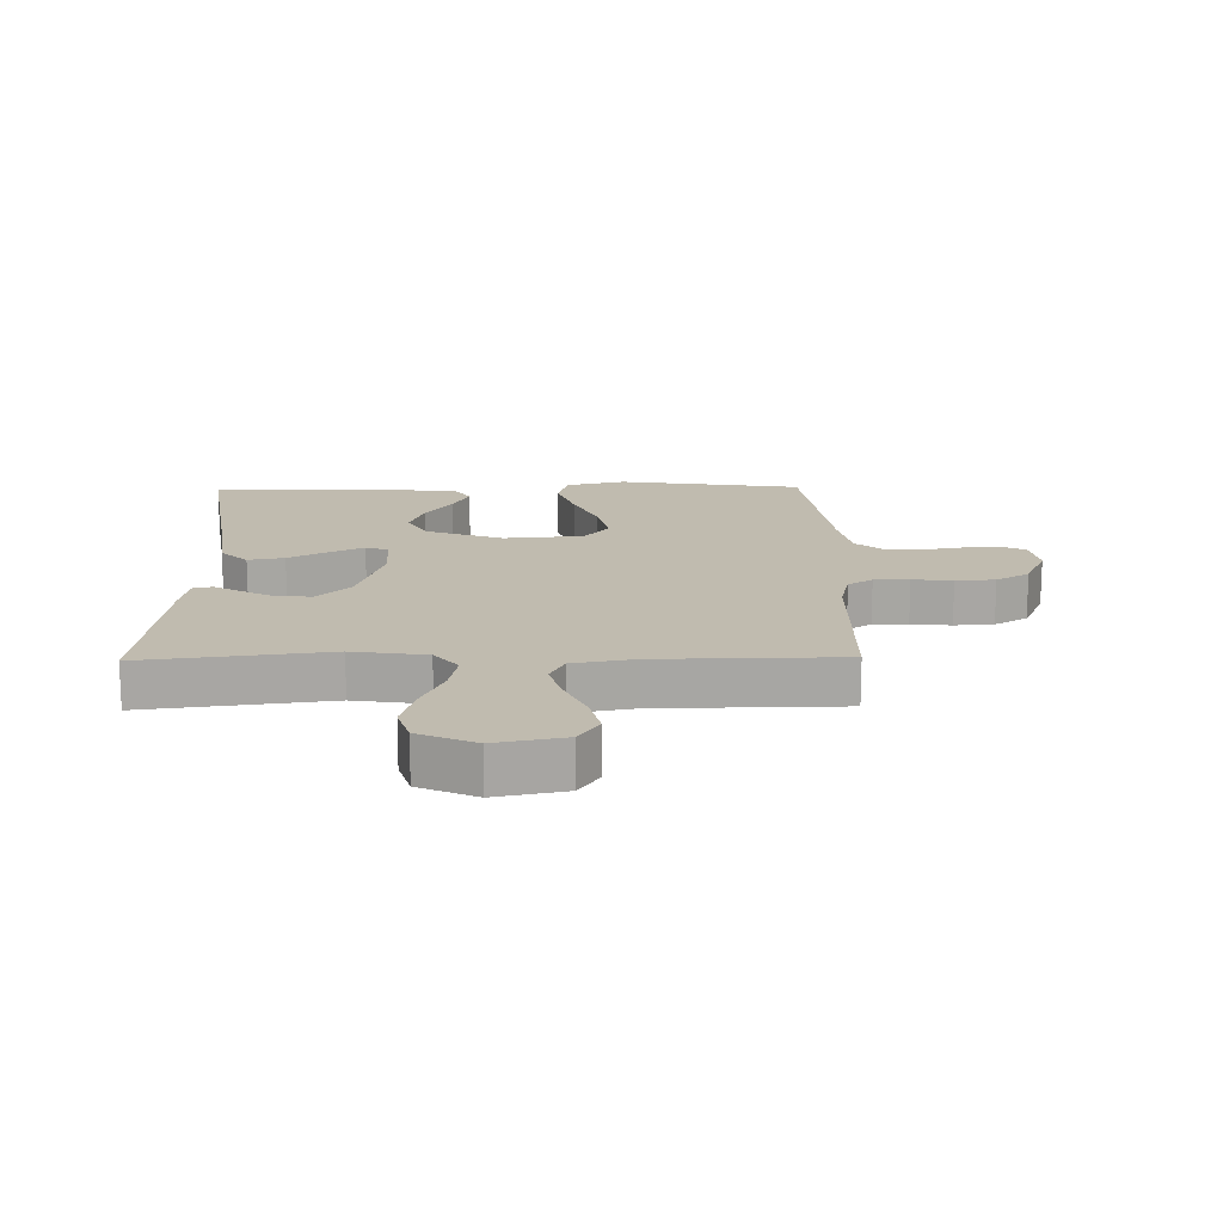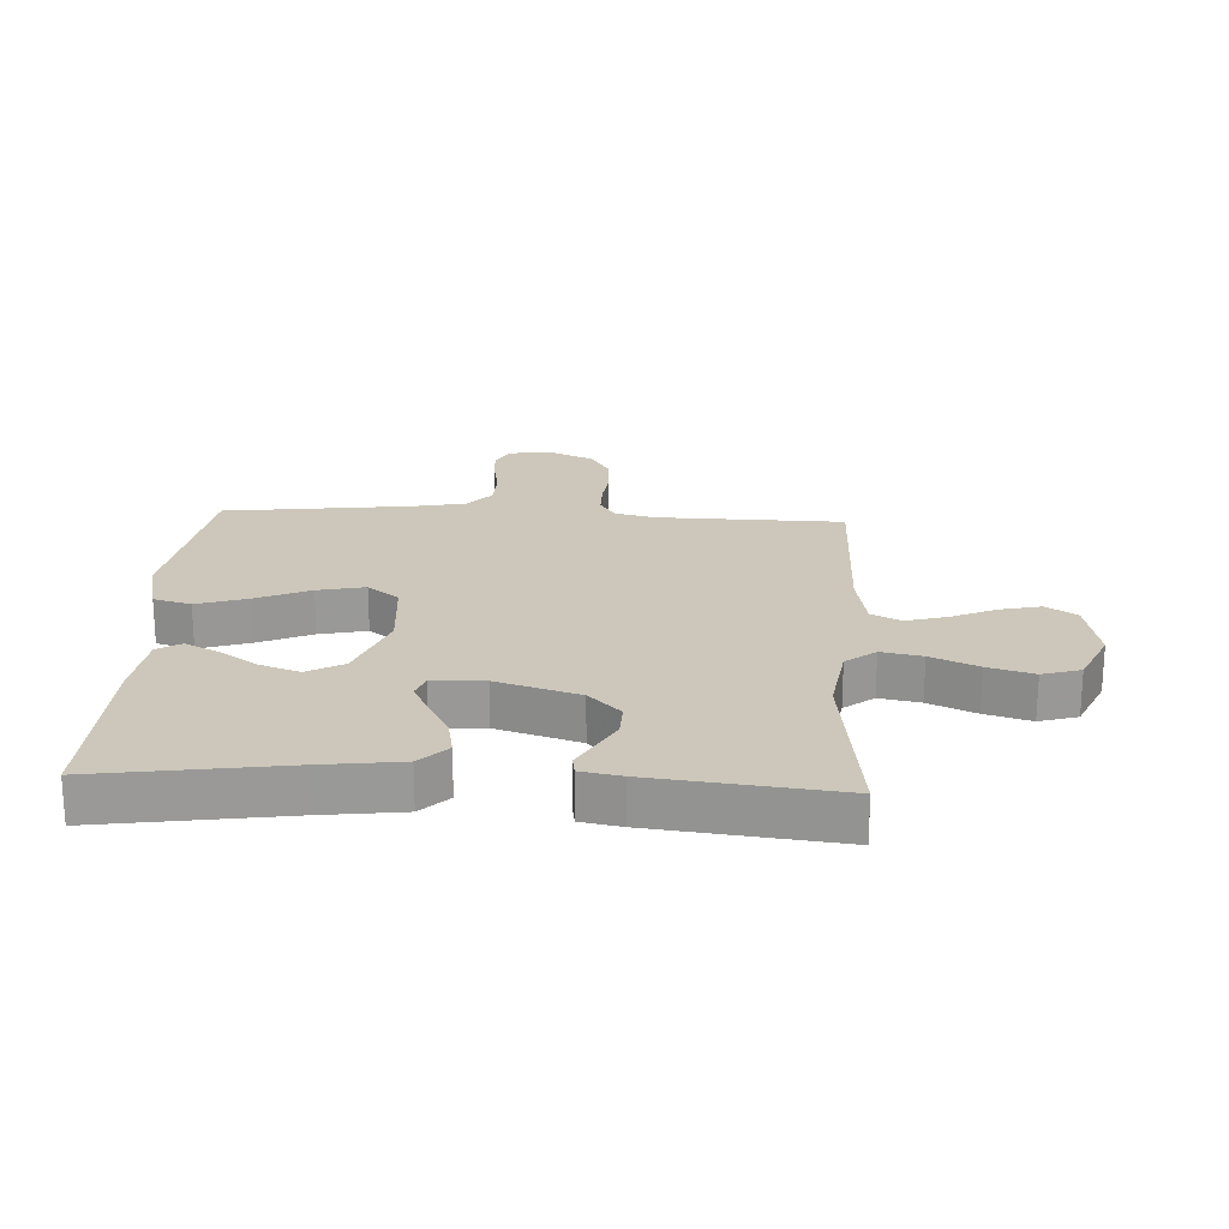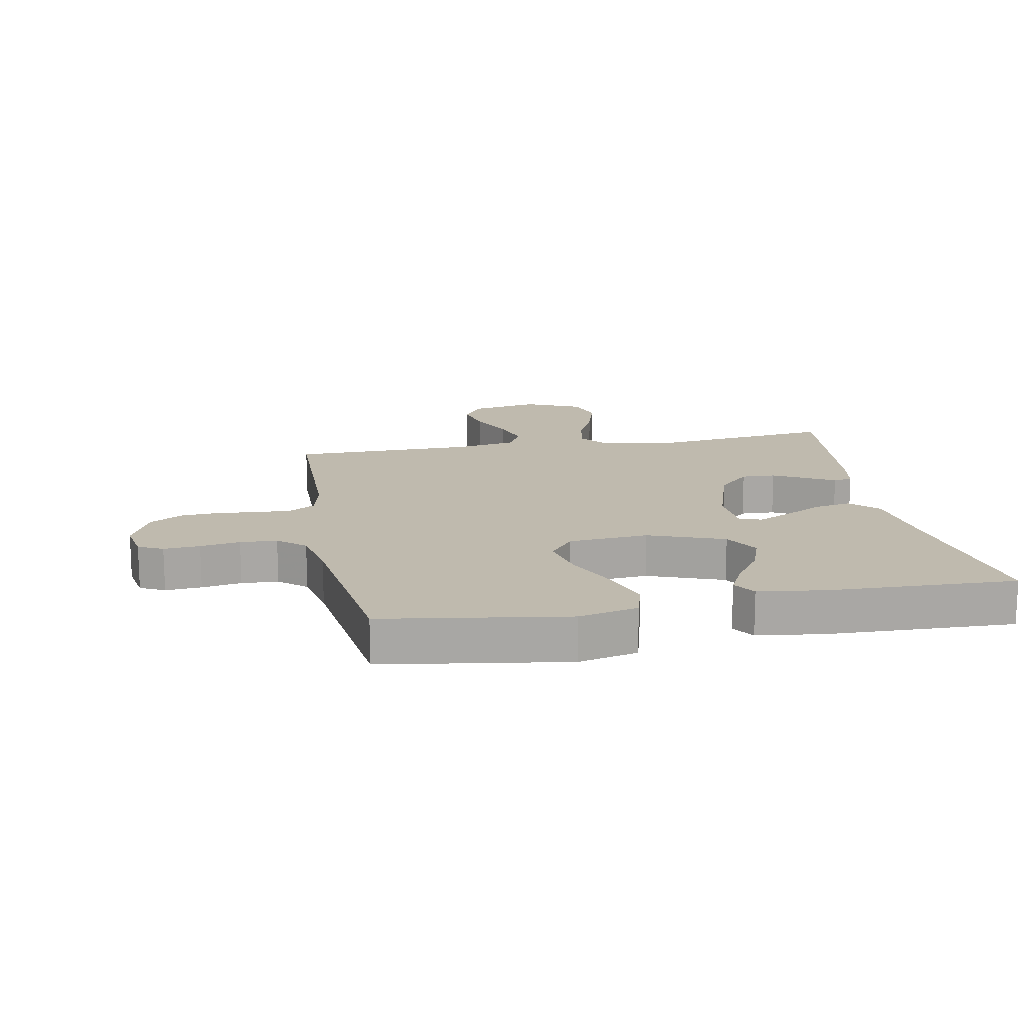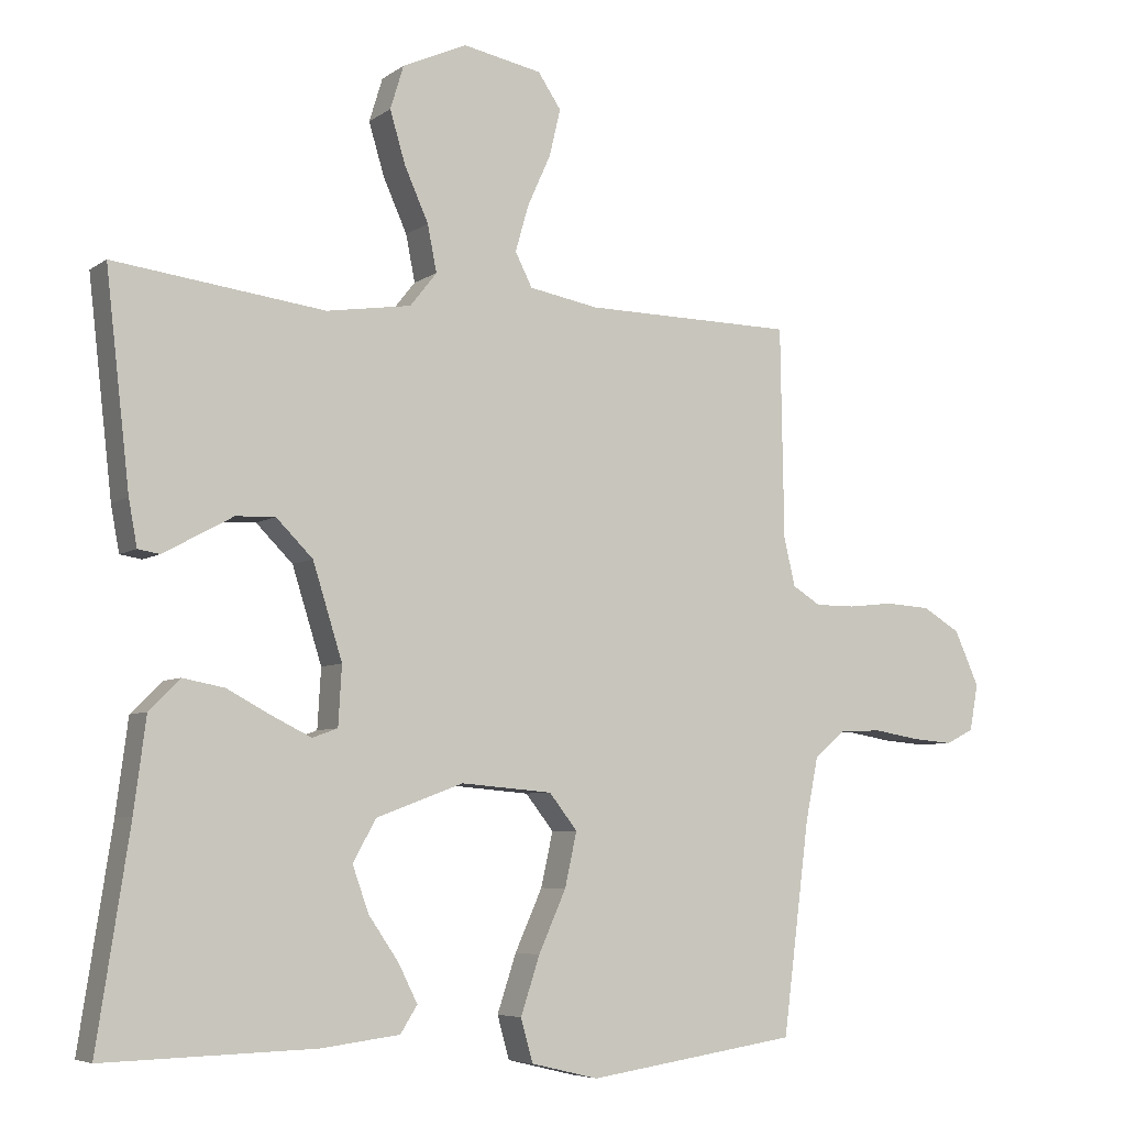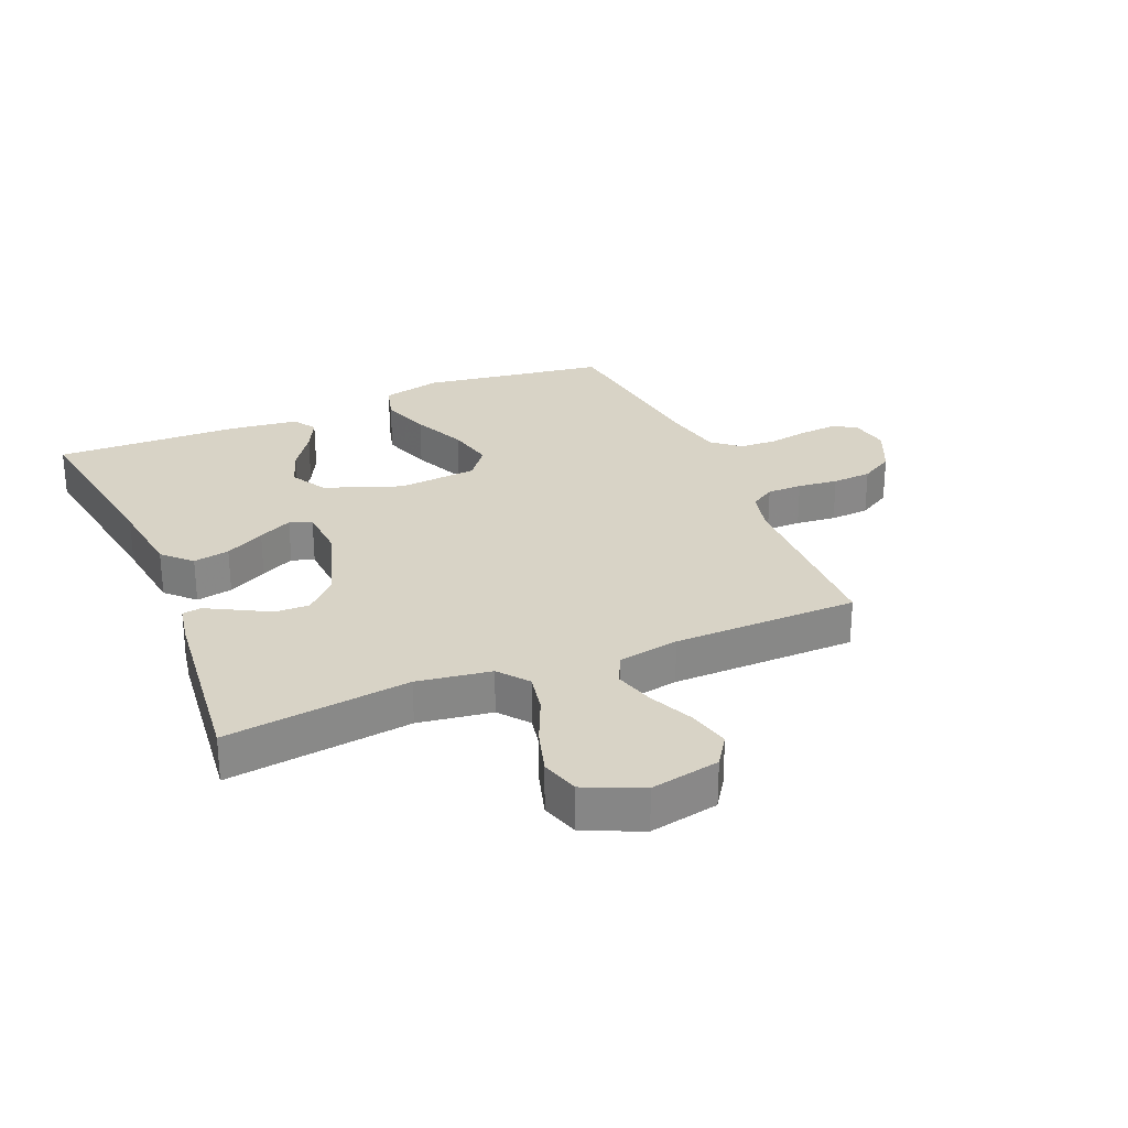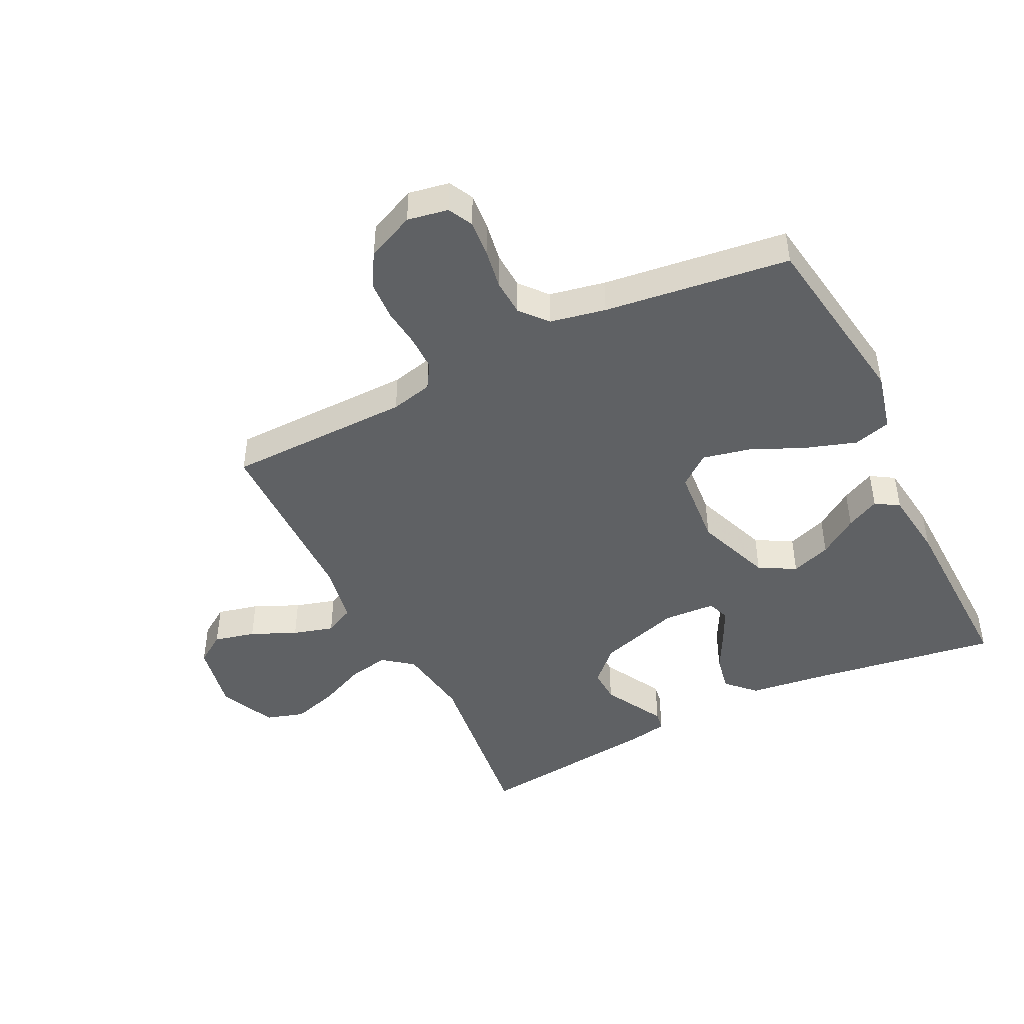
<metadata>
{"format":"obj","ext":"obj","renderer":"f3d","projection":"perspective","resolution":1024,"background":"white","views":[{"elev":16.1,"azim":-1.0,"up":"+Y"},{"elev":21.5,"azim":-86.9,"up":"+Y"},{"elev":15.6,"azim":169.4,"up":"+Y"},{"elev":-6.0,"azim":-27.7,"up":"+Z"},{"elev":27.8,"azim":-22.9,"up":"+Y"},{"elev":-45.5,"azim":116.4,"up":"+Y"}]}
</metadata>
<code>
v -0.5 0.07 -0.5
v -0.454 0.07 -0.2
v -0.437 0.07 -0.069
v -0.393 0.07 -0.025
v -0.334 0.07 -0.036
v -0.27 0.07 -0.07
v -0.215 0.07 -0.097
v -0.179 0.07 -0.084
v -0.174 0.07 0
v -0.216 0.07 0.134
v -0.268 0.07 0.186
v -0.324 0.07 0.184
v -0.377 0.07 0.155
v -0.423 0.07 0.13
v -0.454 0.07 0.135
v -0.466 0.07 0.2
v -0.5 0.07 0.5
v -0.2 0.07 0.462
v -0.08 0.07 0.48
v -0.042 0.07 0.528
v -0.055 0.07 0.594
v -0.089 0.07 0.67
v -0.111 0.07 0.744
v -0.092 0.07 0.806
v 0 0.07 0.847
v 0.112 0.07 0.825
v 0.145 0.07 0.776
v 0.129 0.07 0.709
v 0.096 0.07 0.636
v 0.077 0.07 0.57
v 0.101 0.07 0.522
v 0.2 0.07 0.504
v 0.5 0.07 0.5
v 0.505 0.07 0.2
v 0.521 0.07 0.132
v 0.561 0.07 0.107
v 0.618 0.07 0.107
v 0.683 0.07 0.114
v 0.747 0.07 0.11
v 0.801 0.07 0.078
v 0.836 0.07 0
v 0.824 0.07 -0.066
v 0.784 0.07 -0.086
v 0.725 0.07 -0.081
v 0.66 0.07 -0.07
v 0.6 0.07 -0.073
v 0.556 0.07 -0.11
v 0.538 0.07 -0.2
v 0.5 0.07 -0.5
v 0.2 0.07 -0.545
v 0.104 0.07 -0.522
v 0.087 0.07 -0.461
v 0.114 0.07 -0.379
v 0.153 0.07 -0.292
v 0.17 0.07 -0.215
v 0.13 0.07 -0.164
v 0 0.07 -0.153
v -0.124 0.07 -0.199
v -0.157 0.07 -0.258
v -0.134 0.07 -0.323
v -0.091 0.07 -0.386
v -0.064 0.07 -0.44
v -0.088 0.07 -0.478
v -0.2 0.07 -0.492
v -0.5 0 -0.5
v -0.454 0 -0.2
v -0.437 0 -0.069
v -0.393 0 -0.025
v -0.334 0 -0.036
v -0.27 0 -0.07
v -0.215 0 -0.097
v -0.179 0 -0.084
v -0.174 0 0
v -0.216 0 0.134
v -0.268 0 0.186
v -0.324 0 0.184
v -0.377 0 0.155
v -0.423 0 0.13
v -0.454 0 0.135
v -0.466 0 0.2
v -0.5 0 0.5
v -0.2 0 0.462
v -0.08 0 0.48
v -0.042 0 0.528
v -0.055 0 0.594
v -0.089 0 0.67
v -0.111 0 0.744
v -0.092 0 0.806
v 0 0 0.847
v 0.112 0 0.825
v 0.145 0 0.776
v 0.129 0 0.709
v 0.096 0 0.636
v 0.077 0 0.57
v 0.101 0 0.522
v 0.2 0 0.504
v 0.5 0 0.5
v 0.505 0 0.2
v 0.521 0 0.132
v 0.561 0 0.107
v 0.618 0 0.107
v 0.683 0 0.114
v 0.747 0 0.11
v 0.801 0 0.078
v 0.836 0 0
v 0.824 0 -0.066
v 0.784 0 -0.086
v 0.725 0 -0.081
v 0.66 0 -0.07
v 0.6 0 -0.073
v 0.556 0 -0.11
v 0.538 0 -0.2
v 0.5 0 -0.5
v 0.2 0 -0.545
v 0.104 0 -0.522
v 0.087 0 -0.461
v 0.114 0 -0.379
v 0.153 0 -0.292
v 0.17 0 -0.215
v 0.13 0 -0.164
v 0 0 -0.153
v -0.124 0 -0.199
v -0.157 0 -0.258
v -0.134 0 -0.323
v -0.091 0 -0.386
v -0.064 0 -0.44
v -0.088 0 -0.478
v -0.2 0 -0.492
f 63 64 1 2
f 60 61 62 63
f 59 60 63 2
f 58 59 2 3
f 57 58 3
f 56 57 3
f 51 52 53 54
f 51 54 55
f 48 49 50 51
f 47 48 51 55
f 46 47 55 56
f 42 43 44 45
f 40 41 42 45
f 40 45 46
f 37 38 39 40
f 36 37 40 46
f 35 36 46 56
f 32 33 34
f 31 32 34 35
f 26 27 28 29
f 26 29 30
f 25 26 30
f 24 25 30
f 21 22 23 24
f 20 21 24 30
f 19 20 30 31
f 15 16 17 18
f 15 18 19
f 12 13 14 15
f 12 15 19 31
f 3 4 5 6
f 3 6 7
f 56 3 7
f 35 56 7 8
f 31 35 8 9
f 11 12 31
f 10 11 31
f 9 10 31
f 66 65 128 127
f 127 126 125 124
f 66 127 124 123
f 67 66 123 122
f 67 122 121
f 67 121 120
f 118 117 116 115
f 119 118 115
f 115 114 113 112
f 119 115 112 111
f 120 119 111 110
f 109 108 107 106
f 109 106 105 104
f 110 109 104
f 104 103 102 101
f 110 104 101 100
f 120 110 100 99
f 98 97 96
f 99 98 96 95
f 93 92 91 90
f 94 93 90
f 94 90 89
f 94 89 88
f 88 87 86 85
f 94 88 85 84
f 95 94 84 83
f 82 81 80 79
f 83 82 79
f 79 78 77 76
f 95 83 79 76
f 70 69 68 67
f 71 70 67
f 71 67 120
f 72 71 120 99
f 73 72 99 95
f 95 76 75
f 95 75 74
f 95 74 73
f 1 65 66 2
f 2 66 67 3
f 3 67 68 4
f 4 68 69 5
f 5 69 70 6
f 6 70 71 7
f 7 71 72 8
f 8 72 73 9
f 9 73 74 10
f 10 74 75 11
f 11 75 76 12
f 12 76 77 13
f 13 77 78 14
f 14 78 79 15
f 15 79 80 16
f 16 80 81 17
f 17 81 82 18
f 18 82 83 19
f 19 83 84 20
f 20 84 85 21
f 21 85 86 22
f 22 86 87 23
f 23 87 88 24
f 24 88 89 25
f 25 89 90 26
f 26 90 91 27
f 27 91 92 28
f 28 92 93 29
f 29 93 94 30
f 30 94 95 31
f 31 95 96 32
f 32 96 97 33
f 33 97 98 34
f 34 98 99 35
f 35 99 100 36
f 36 100 101 37
f 37 101 102 38
f 38 102 103 39
f 39 103 104 40
f 40 104 105 41
f 41 105 106 42
f 42 106 107 43
f 43 107 108 44
f 44 108 109 45
f 45 109 110 46
f 46 110 111 47
f 47 111 112 48
f 48 112 113 49
f 49 113 114 50
f 50 114 115 51
f 51 115 116 52
f 52 116 117 53
f 53 117 118 54
f 54 118 119 55
f 55 119 120 56
f 56 120 121 57
f 57 121 122 58
f 58 122 123 59
f 59 123 124 60
f 60 124 125 61
f 61 125 126 62
f 62 126 127 63
f 63 127 128 64
f 64 128 65 1

</code>
